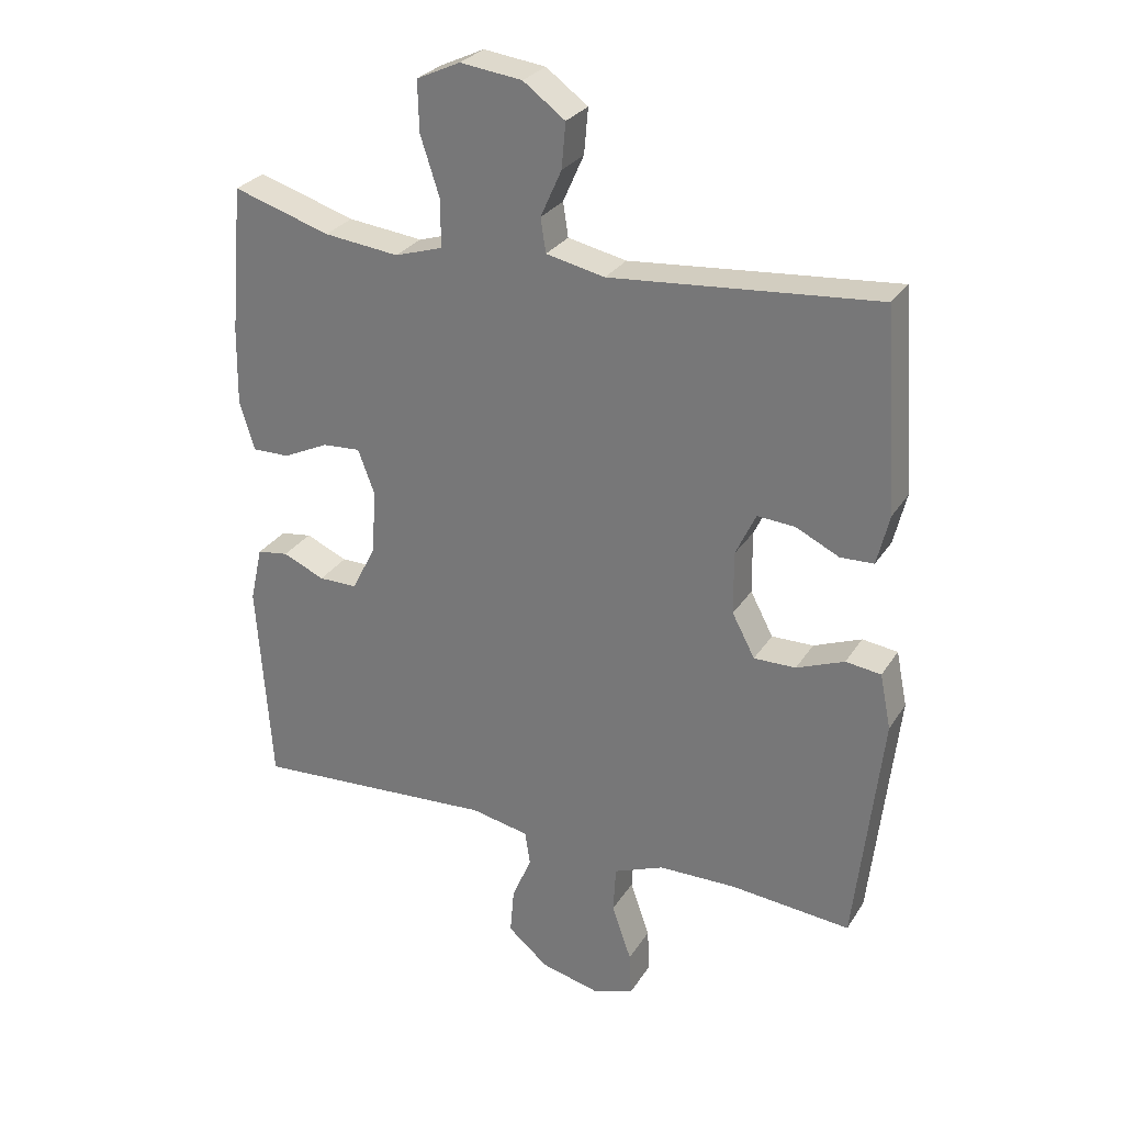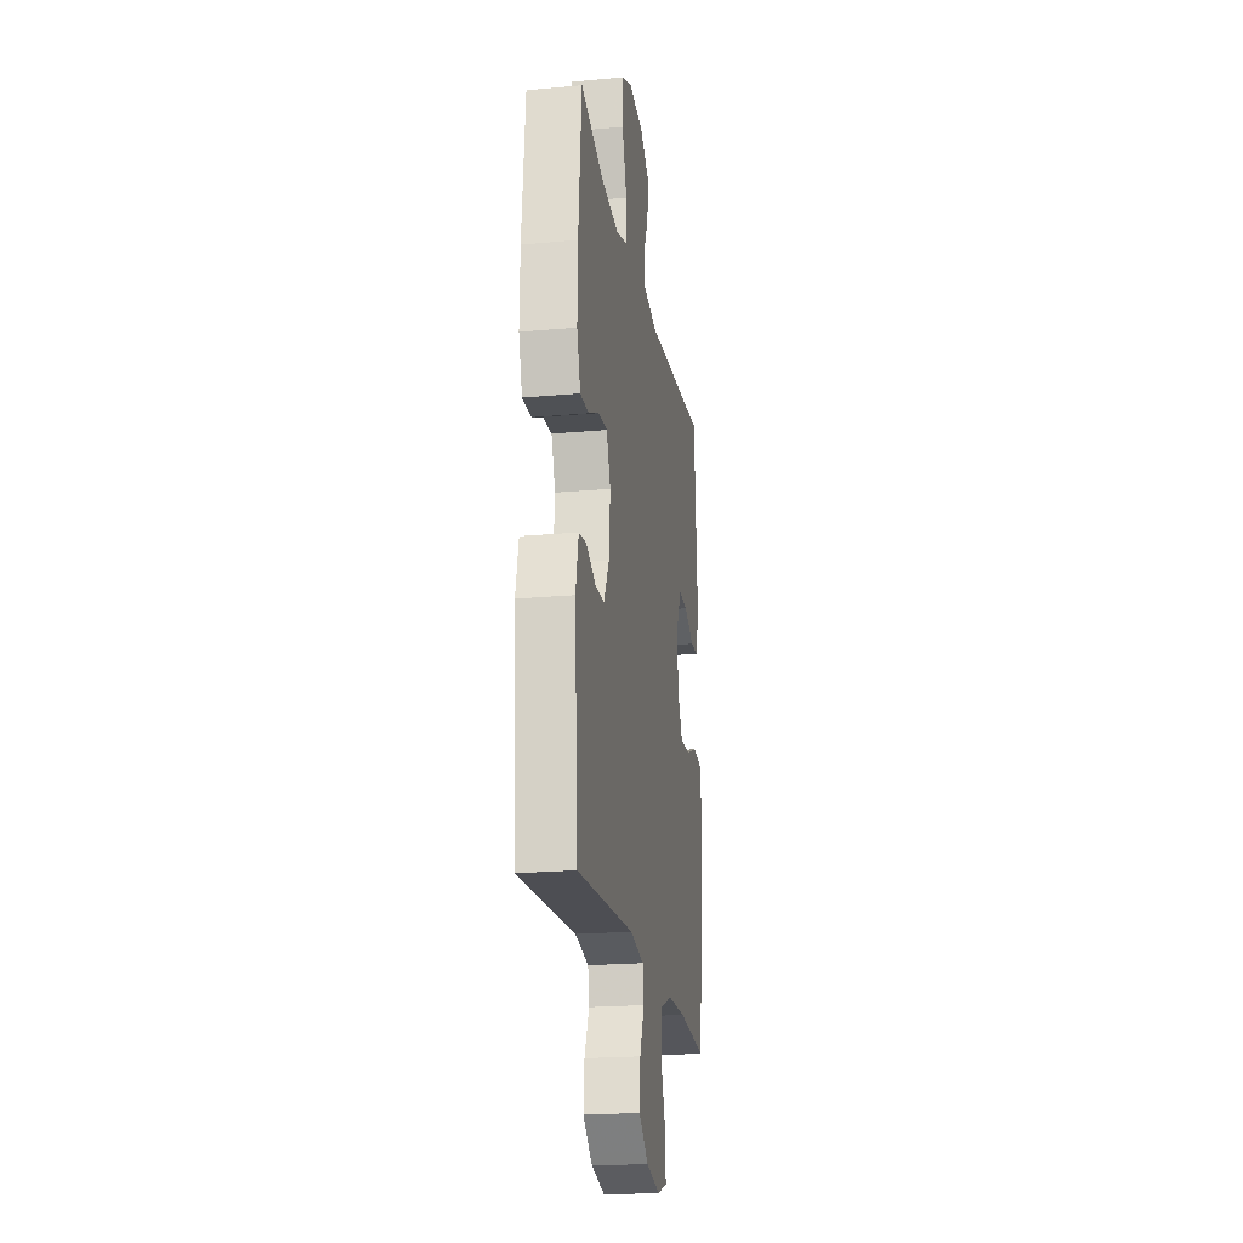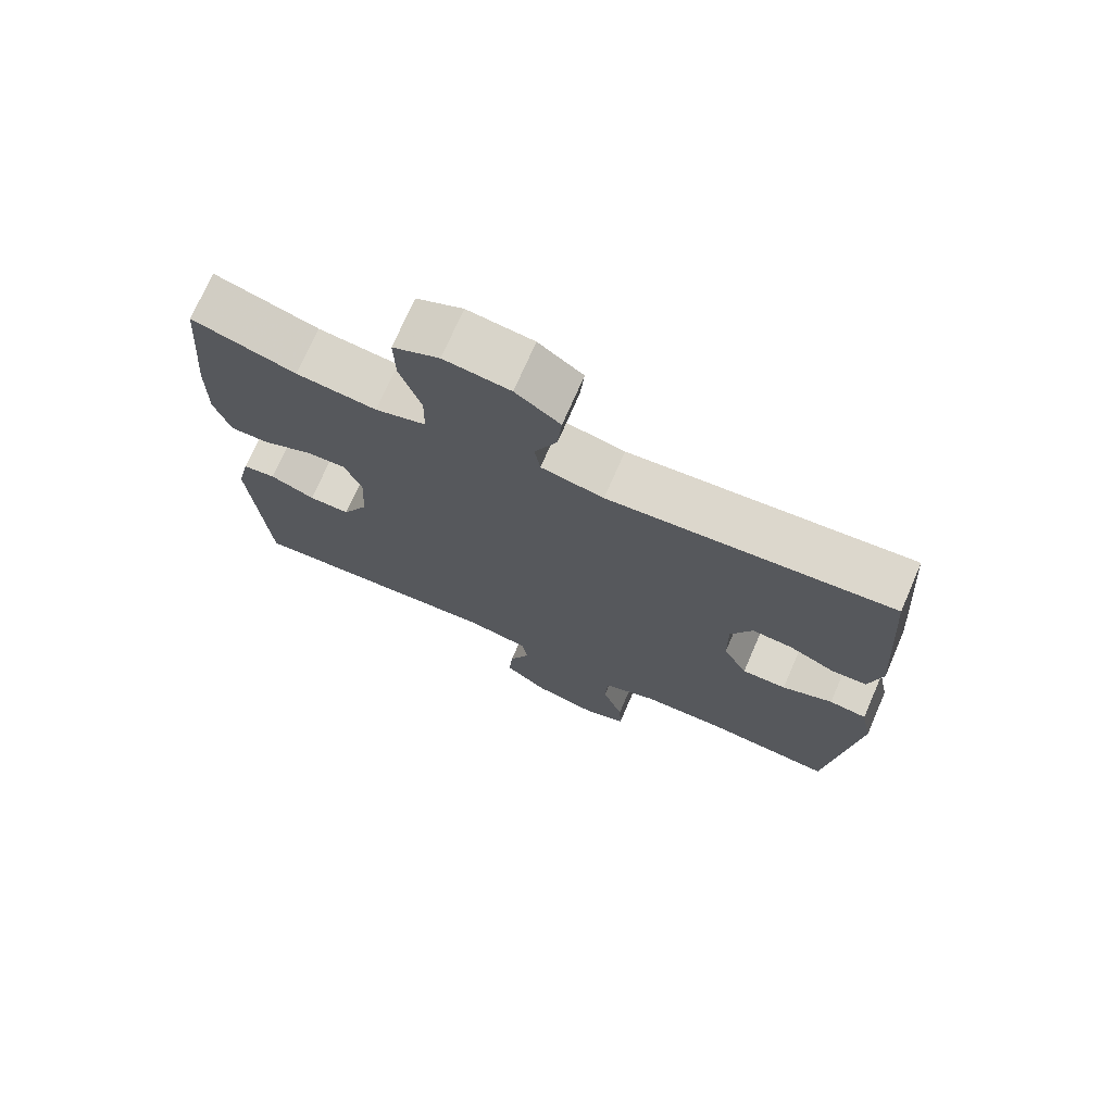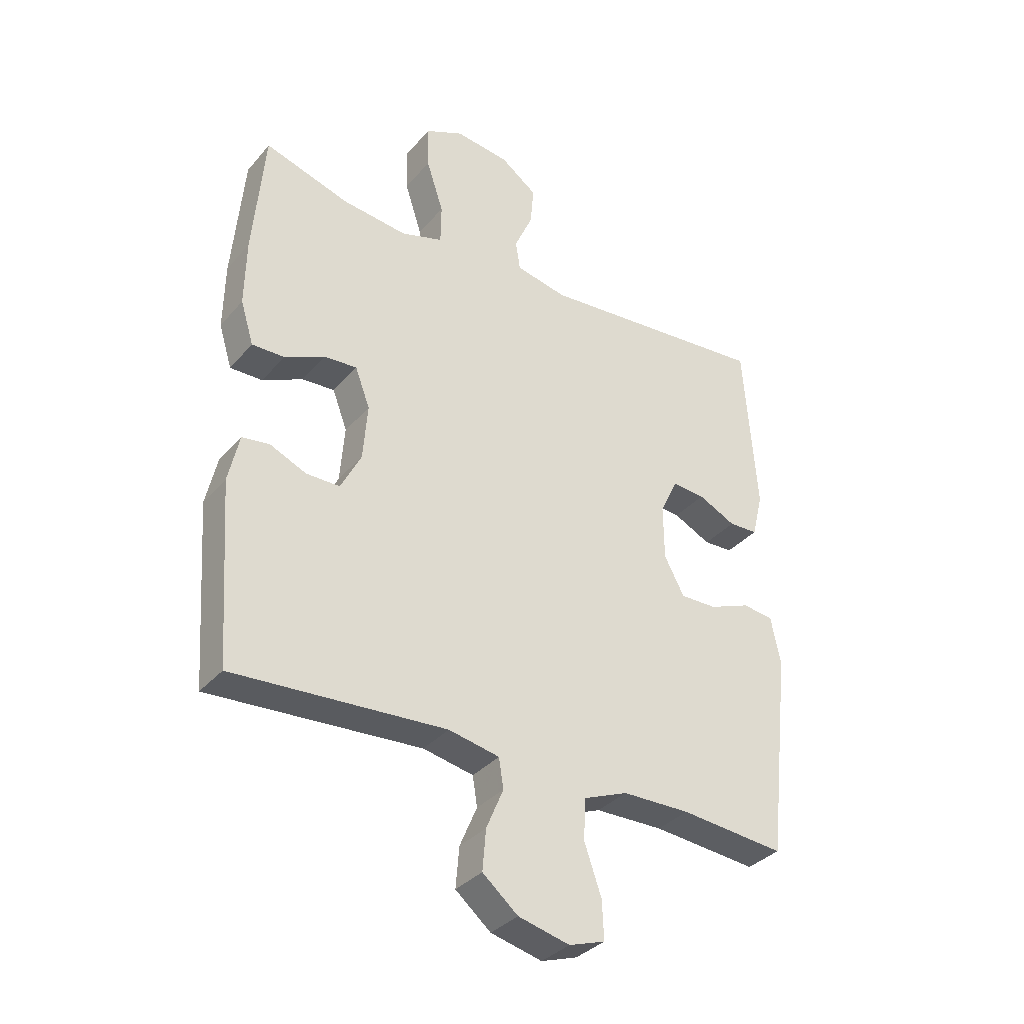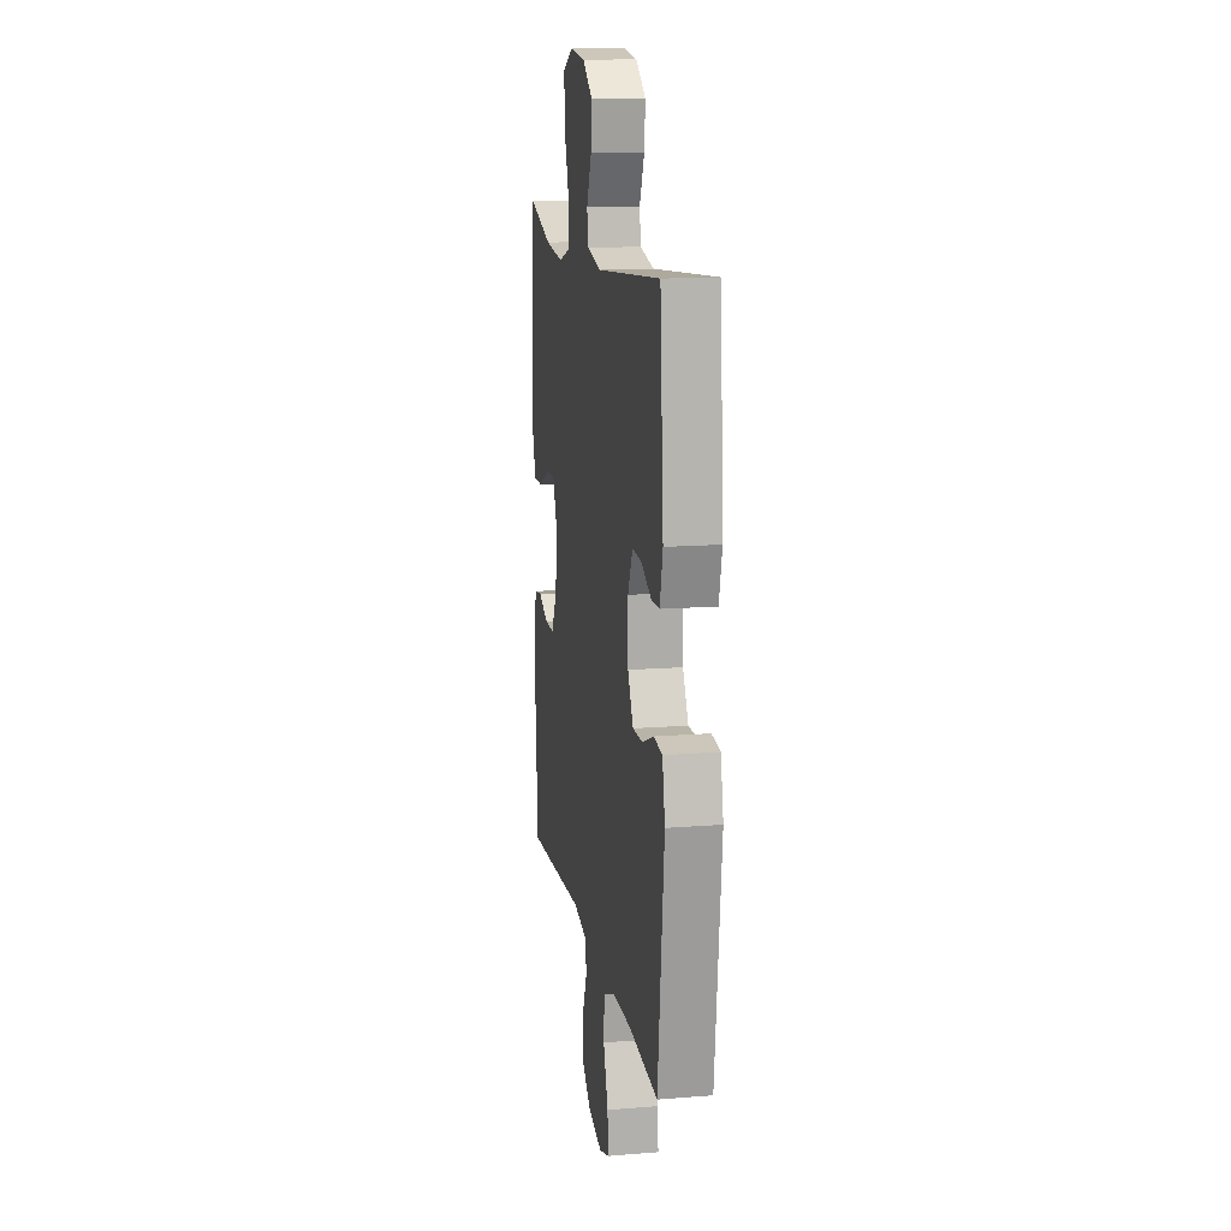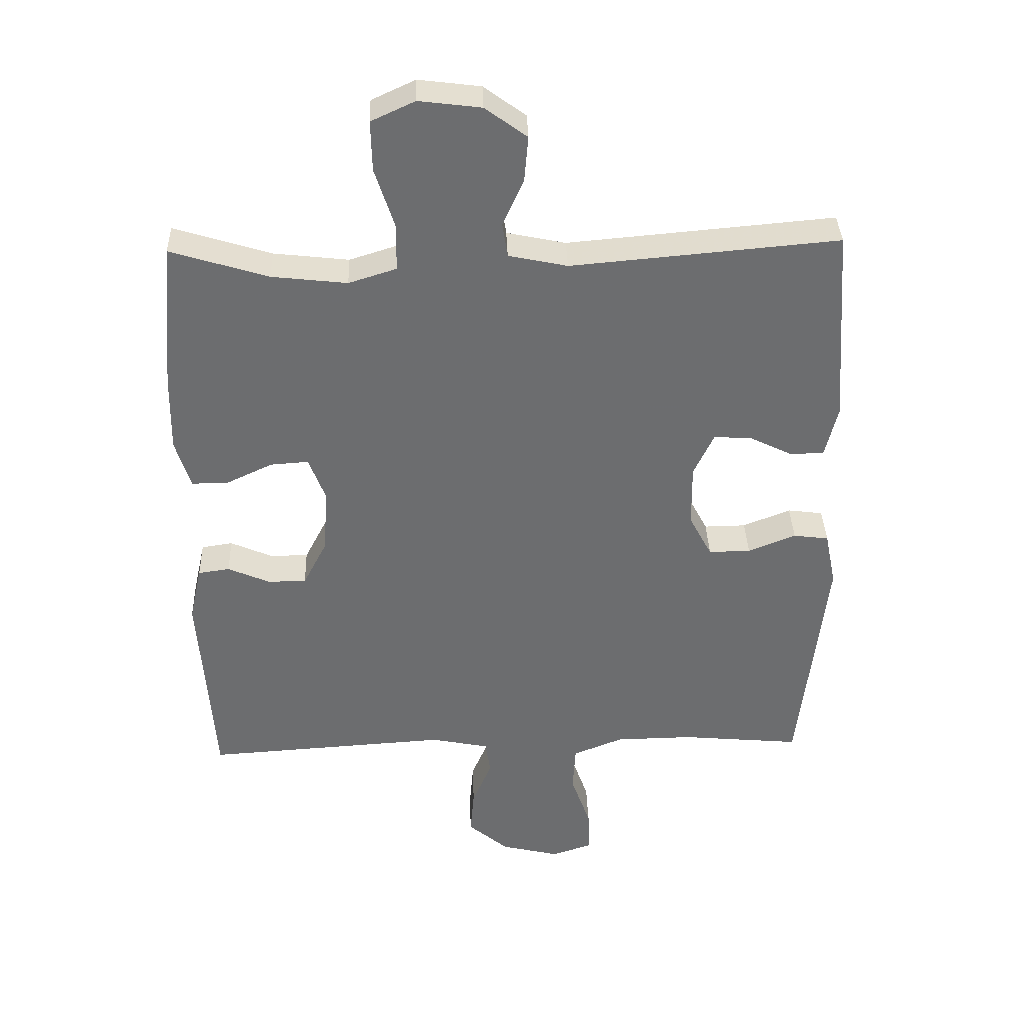
<metadata>
{"format":"obj","ext":"obj","renderer":"f3d","projection":"perspective","resolution":1024,"background":"white","views":[{"elev":28.2,"azim":26.1,"up":"+Z"},{"elev":-20.9,"azim":-80.6,"up":"+Z"},{"elev":73.2,"azim":23.5,"up":"+Z"},{"elev":-34.7,"azim":-34.5,"up":"+Z"},{"elev":14.0,"azim":80.0,"up":"+Z"},{"elev":36.2,"azim":-1.9,"up":"+Z"}]}
</metadata>
<code>
v -0.5 0.07 -0.5
v -0.522 0.07 -0.184
v -0.503 0.07 -0.099
v -0.455 0.07 -0.092
v -0.391 0.07 -0.12
v -0.332 0.07 -0.12
v -0.296 0.07 -0.05
v -0.288 0.07 0.049
v -0.314 0.07 0.118
v -0.372 0.07 0.114
v -0.442 0.07 0.081
v -0.499 0.07 0.08
v -0.522 0.07 0.155
v -0.52 0.07 0.273
v -0.5 0.07 0.5
v -0.351 0.07 0.454
v -0.236 0.07 0.441
v -0.163 0.07 0.464
v -0.162 0.07 0.535
v -0.192 0.07 0.627
v -0.194 0.07 0.704
v -0.127 0.07 0.735
v -0.032 0.07 0.723
v 0.032 0.07 0.676
v 0.026 0.07 0.607
v -0.006 0.07 0.535
v 0.002 0.07 0.483
v 0.092 0.07 0.464
v 0.5 0.07 0.5
v 0.522 0.07 0.195
v 0.503 0.07 0.117
v 0.452 0.07 0.115
v 0.386 0.07 0.147
v 0.328 0.07 0.151
v 0.297 0.07 0.085
v 0.298 0.07 -0.011
v 0.333 0.07 -0.077
v 0.397 0.07 -0.076
v 0.47 0.07 -0.047
v 0.524 0.07 -0.054
v 0.541 0.07 -0.138
v 0.5 0.07 -0.5
v 0.316 0.07 -0.483
v 0.197 0.07 -0.485
v 0.12 0.07 -0.516
v 0.116 0.07 -0.588
v 0.146 0.07 -0.674
v 0.149 0.07 -0.741
v 0.086 0.07 -0.762
v -0.004 0.07 -0.74
v -0.066 0.07 -0.688
v -0.06 0.07 -0.617
v -0.03 0.07 -0.546
v -0.038 0.07 -0.494
v -0.127 0.07 -0.476
v -0.5 0 -0.5
v -0.522 0 -0.184
v -0.503 0 -0.099
v -0.455 0 -0.092
v -0.391 0 -0.12
v -0.332 0 -0.12
v -0.296 0 -0.05
v -0.288 0 0.049
v -0.314 0 0.118
v -0.372 0 0.114
v -0.442 0 0.081
v -0.499 0 0.08
v -0.522 0 0.155
v -0.52 0 0.273
v -0.5 0 0.5
v -0.351 0 0.454
v -0.236 0 0.441
v -0.163 0 0.464
v -0.162 0 0.535
v -0.192 0 0.627
v -0.194 0 0.704
v -0.127 0 0.735
v -0.032 0 0.723
v 0.032 0 0.676
v 0.026 0 0.607
v -0.006 0 0.535
v 0.002 0 0.483
v 0.092 0 0.464
v 0.5 0 0.5
v 0.522 0 0.195
v 0.503 0 0.117
v 0.452 0 0.115
v 0.386 0 0.147
v 0.328 0 0.151
v 0.297 0 0.085
v 0.298 0 -0.011
v 0.333 0 -0.077
v 0.397 0 -0.076
v 0.47 0 -0.047
v 0.524 0 -0.054
v 0.541 0 -0.138
v 0.5 0 -0.5
v 0.316 0 -0.483
v 0.197 0 -0.485
v 0.12 0 -0.516
v 0.116 0 -0.588
v 0.146 0 -0.674
v 0.149 0 -0.741
v 0.086 0 -0.762
v -0.004 0 -0.74
v -0.066 0 -0.688
v -0.06 0 -0.617
v -0.03 0 -0.546
v -0.038 0 -0.494
v -0.127 0 -0.476
f 51 52 53
f 50 51 53
f 49 50 53
f 48 49 53
f 47 48 53
f 46 47 53
f 45 46 53 54
f 44 45 54 55
f 41 42 43
f 40 41 43
f 39 40 43
f 38 39 43
f 43 44 55
f 38 43 55
f 37 38 55
f 31 32 33
f 30 31 33
f 29 30 33
f 28 29 33
f 27 28 33 34
f 24 25 26
f 23 24 26
f 22 23 26
f 21 22 26
f 20 21 26
f 19 20 26
f 18 19 26 27
f 27 34 35
f 18 27 35
f 17 18 35
f 14 15 16
f 13 14 16
f 12 13 16
f 11 12 16
f 10 11 16
f 9 10 16 17
f 3 4 5
f 2 3 5
f 1 2 5
f 55 1 5
f 55 5 6
f 55 6 7
f 37 55 7
f 36 37 7
f 17 35 36
f 9 17 36
f 8 9 36
f 7 8 36
f 108 107 106
f 108 106 105
f 108 105 104
f 108 104 103
f 108 103 102
f 108 102 101
f 109 108 101 100
f 110 109 100 99
f 98 97 96
f 98 96 95
f 98 95 94
f 98 94 93
f 110 99 98
f 110 98 93
f 110 93 92
f 88 87 86
f 88 86 85
f 88 85 84
f 88 84 83
f 89 88 83 82
f 81 80 79
f 81 79 78
f 81 78 77
f 81 77 76
f 81 76 75
f 81 75 74
f 82 81 74 73
f 90 89 82
f 90 82 73
f 90 73 72
f 71 70 69
f 71 69 68
f 71 68 67
f 71 67 66
f 71 66 65
f 72 71 65 64
f 60 59 58
f 60 58 57
f 60 57 56
f 60 56 110
f 61 60 110
f 62 61 110
f 62 110 92
f 62 92 91
f 91 90 72
f 91 72 64
f 91 64 63
f 91 63 62
f 1 56 57 2
f 2 57 58 3
f 3 58 59 4
f 4 59 60 5
f 5 60 61 6
f 6 61 62 7
f 7 62 63 8
f 8 63 64 9
f 9 64 65 10
f 10 65 66 11
f 11 66 67 12
f 12 67 68 13
f 13 68 69 14
f 14 69 70 15
f 15 70 71 16
f 16 71 72 17
f 17 72 73 18
f 18 73 74 19
f 19 74 75 20
f 20 75 76 21
f 21 76 77 22
f 22 77 78 23
f 23 78 79 24
f 24 79 80 25
f 25 80 81 26
f 26 81 82 27
f 27 82 83 28
f 28 83 84 29
f 29 84 85 30
f 30 85 86 31
f 31 86 87 32
f 32 87 88 33
f 33 88 89 34
f 34 89 90 35
f 35 90 91 36
f 36 91 92 37
f 37 92 93 38
f 38 93 94 39
f 39 94 95 40
f 40 95 96 41
f 41 96 97 42
f 42 97 98 43
f 43 98 99 44
f 44 99 100 45
f 45 100 101 46
f 46 101 102 47
f 47 102 103 48
f 48 103 104 49
f 49 104 105 50
f 50 105 106 51
f 51 106 107 52
f 52 107 108 53
f 53 108 109 54
f 54 109 110 55
f 55 110 56 1

</code>
